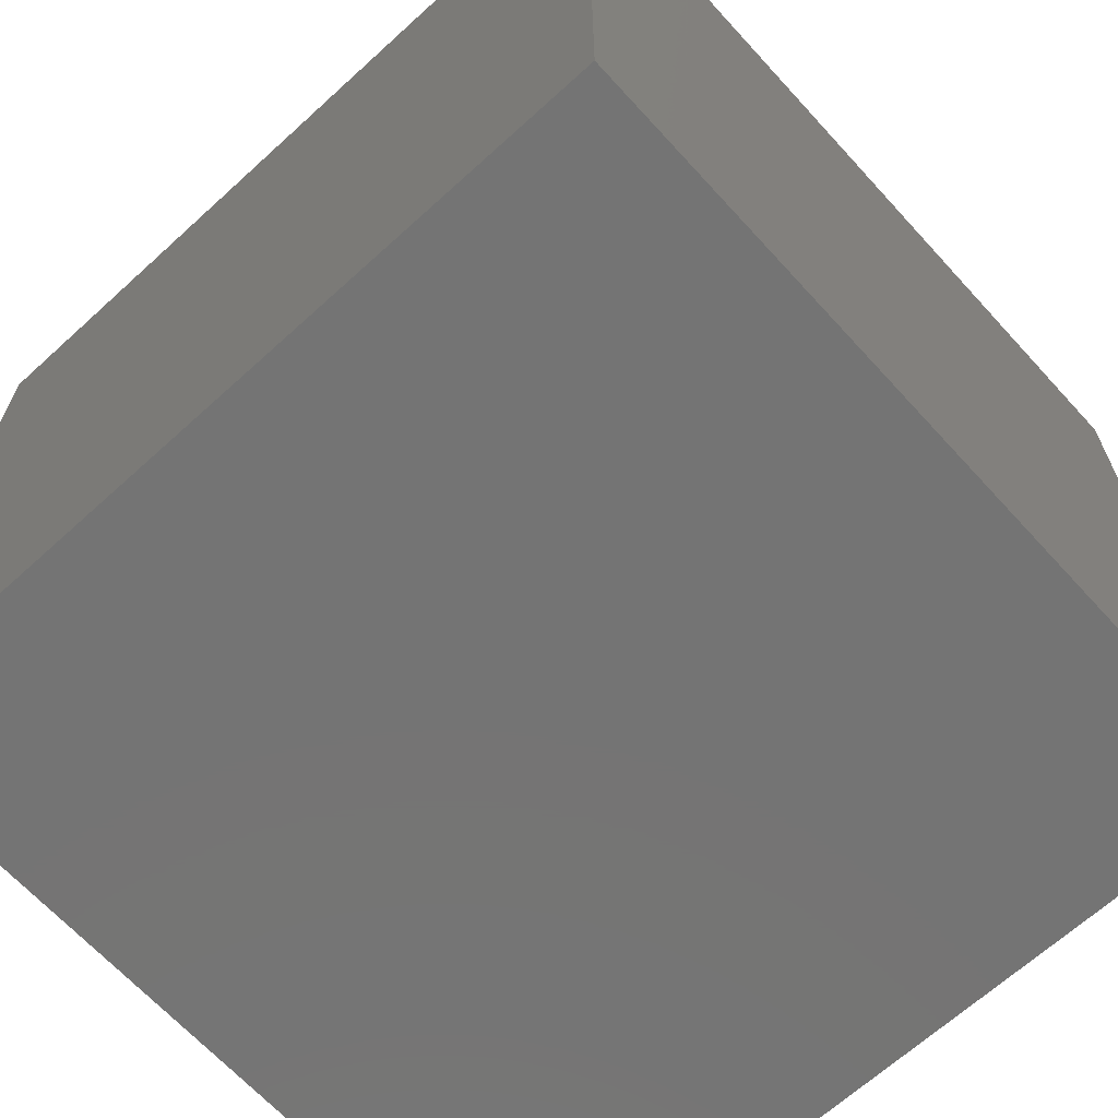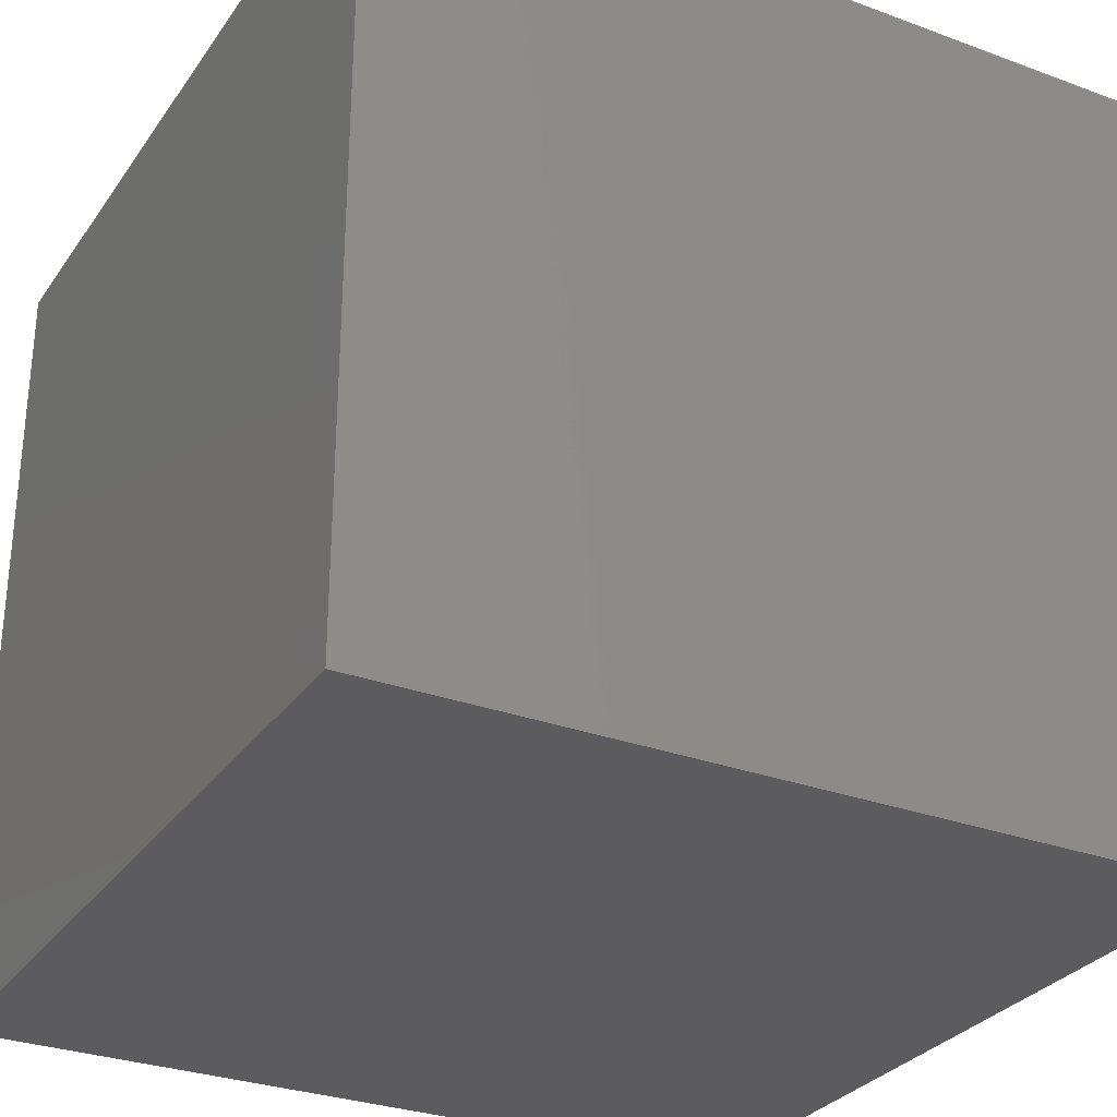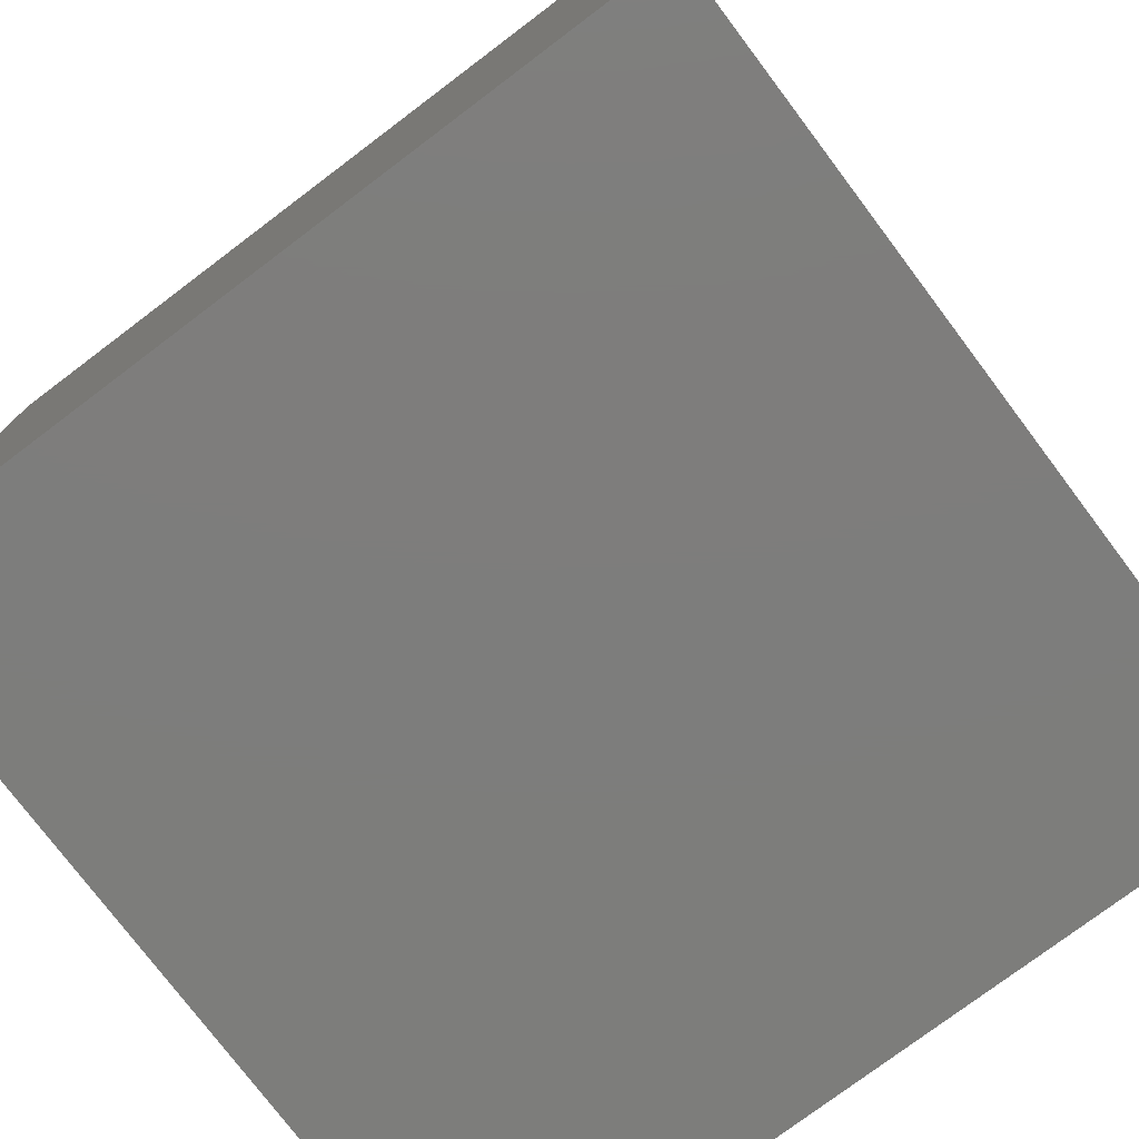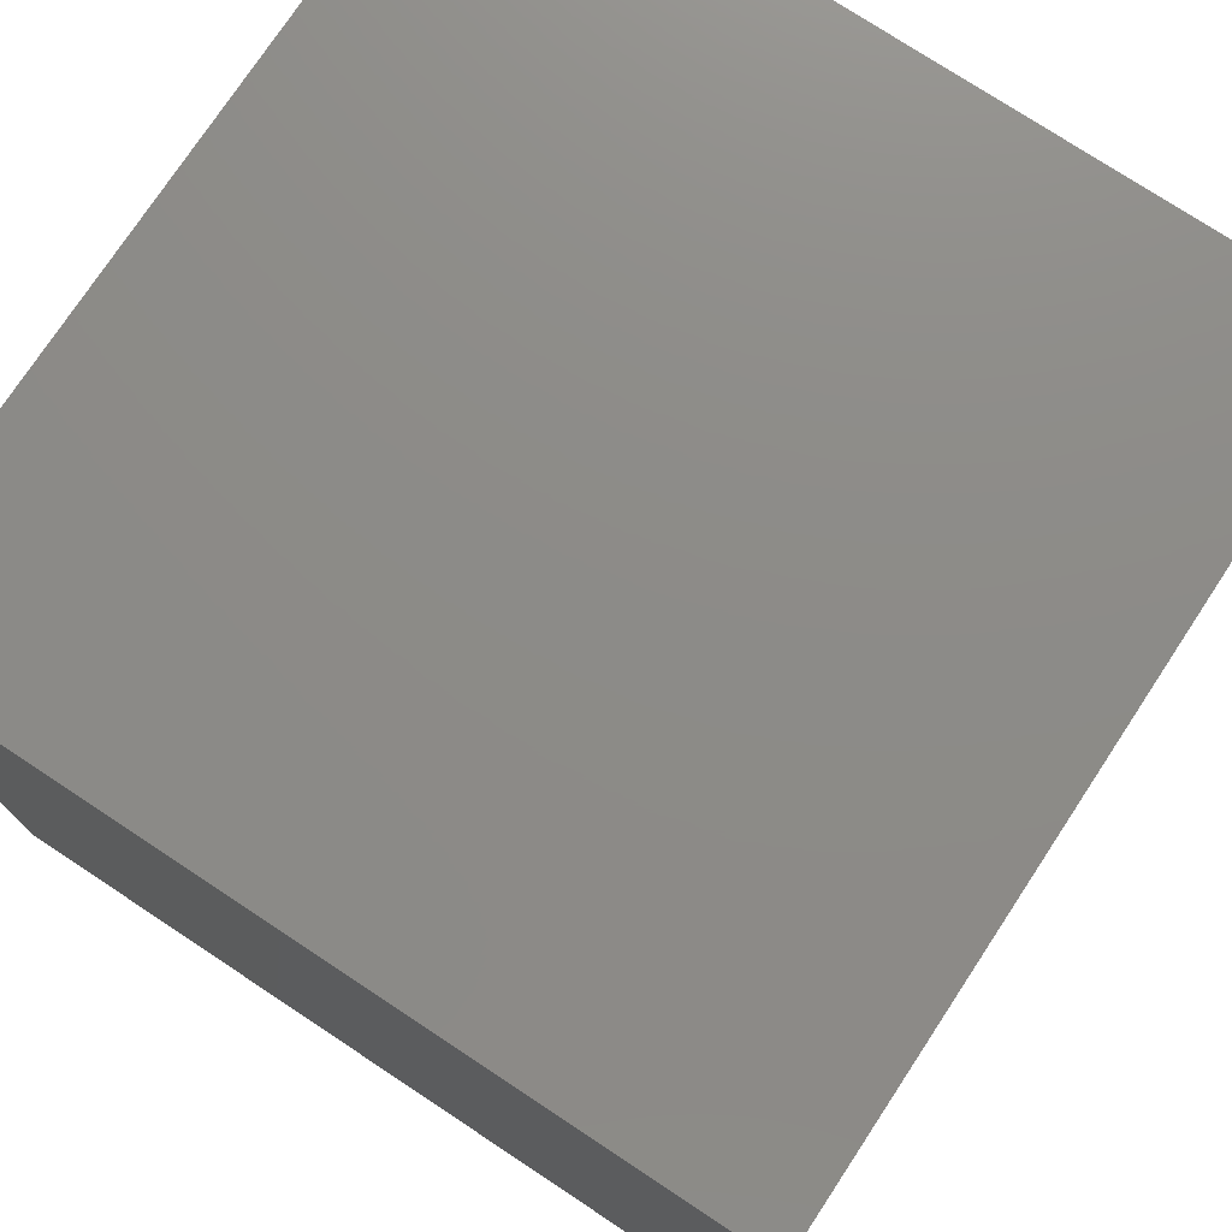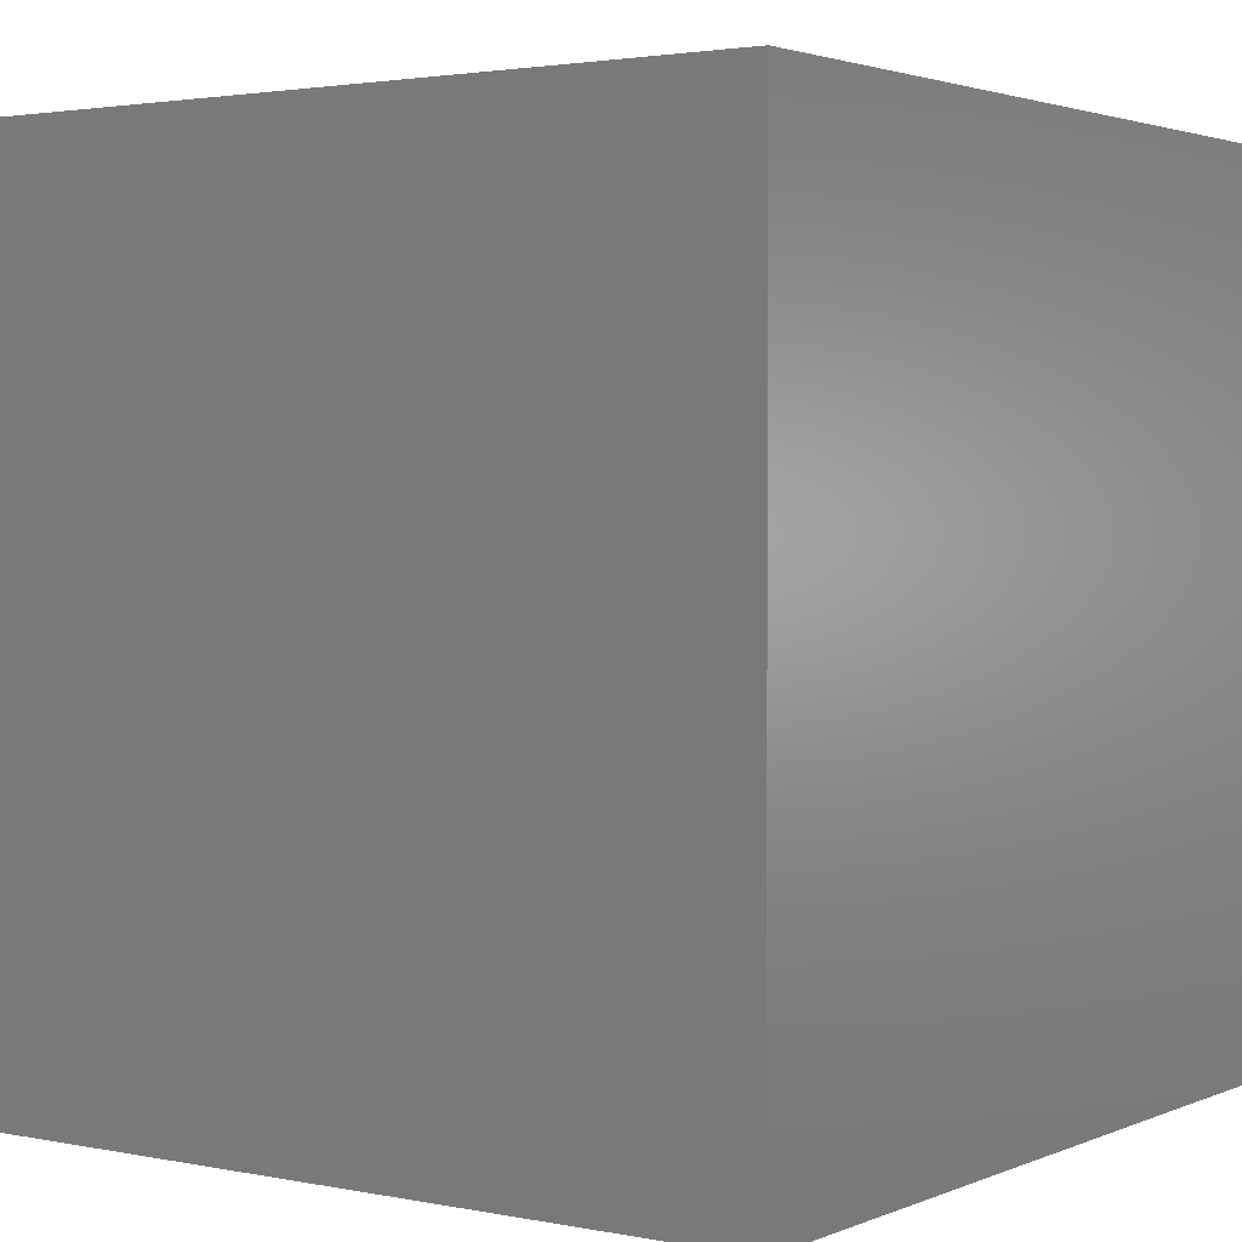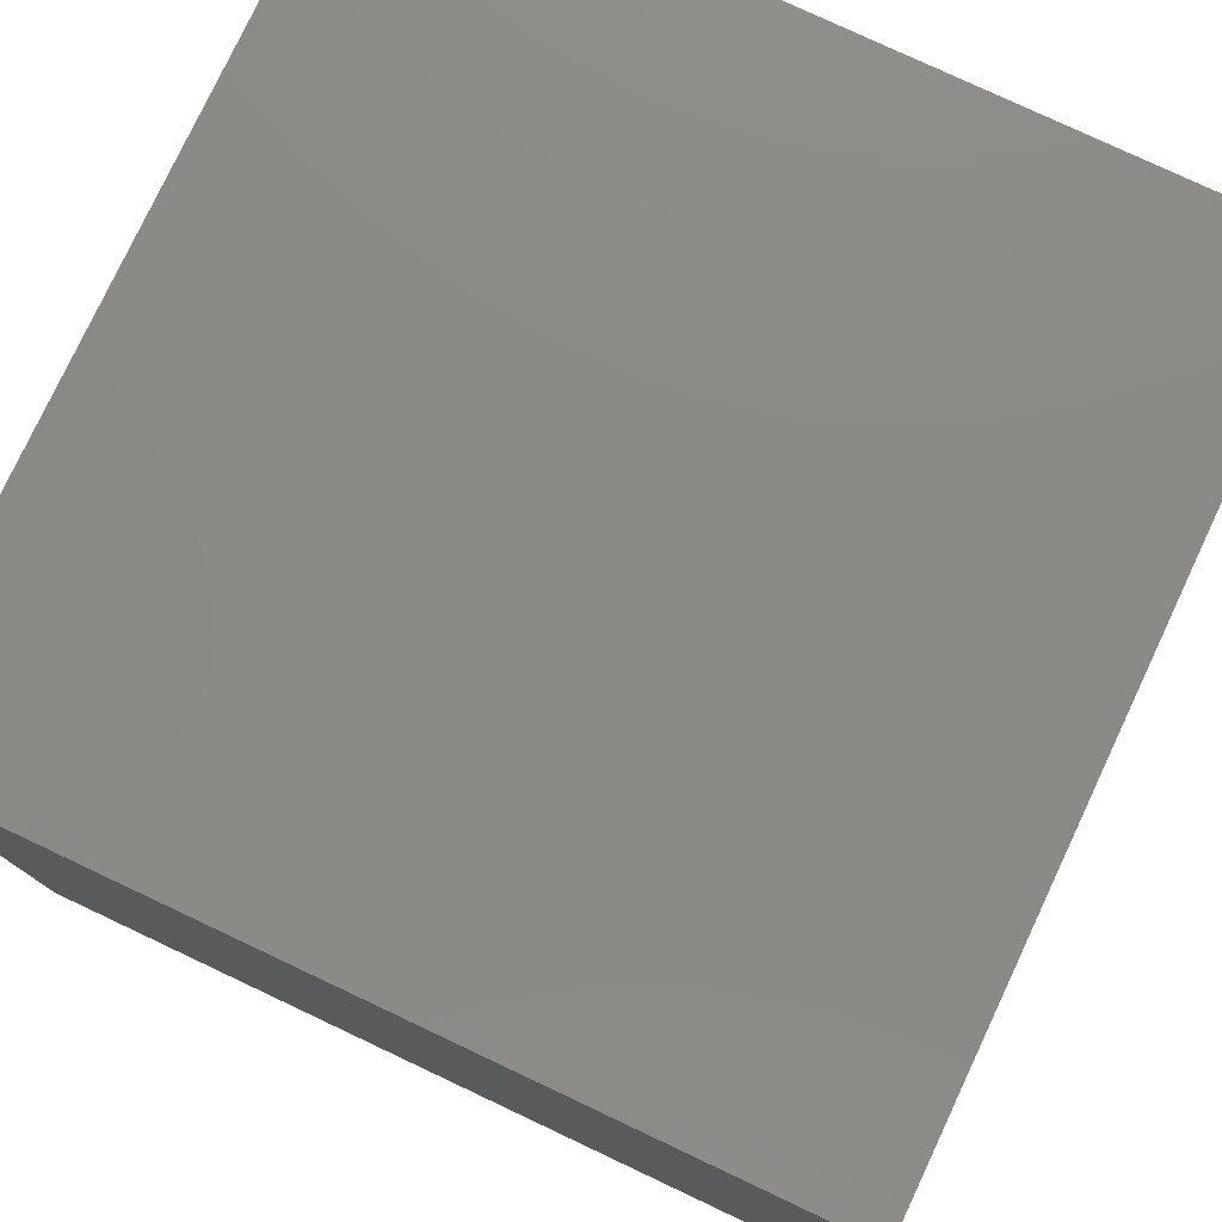
<metadata>
{"format":"stl","ext":"stl","renderer":"f3d","projection":"perspective","resolution":1024,"background":"white","views":[{"elev":-66.5,"azim":-137.6,"up":"+Z"},{"elev":-29.9,"azim":61.6,"up":"+Y"},{"elev":-76.8,"azim":-143.0,"up":"+Y"},{"elev":75.8,"azim":-146.6,"up":"+Y"},{"elev":2.4,"azim":125.2,"up":"+Z"},{"elev":78.2,"azim":-64.8,"up":"+Z"}]}
</metadata>
<code>
# stl→obj: 8 verts, 12 faces
v 10 1 0
v 9 1 0
v 10 0 0
v 9 0 0
v 10 0 -1
v 9 0 -1
v 10 1 -1
v 9 1 -1
f 1 2 3
f 3 2 4
f 5 6 7
f 7 6 8
f 4 6 3
f 3 6 5
f 2 8 4
f 4 8 6
f 1 7 2
f 2 7 8
f 3 5 1
f 1 5 7

</code>
